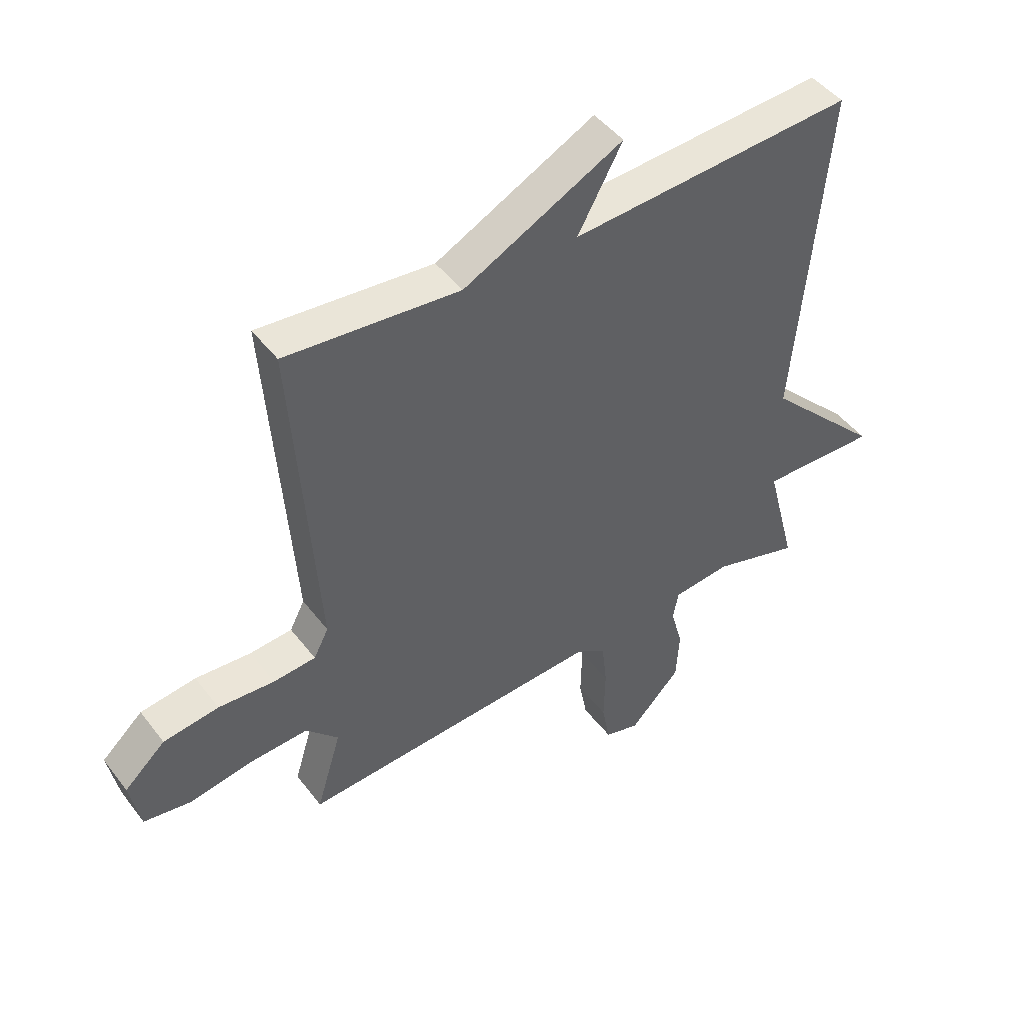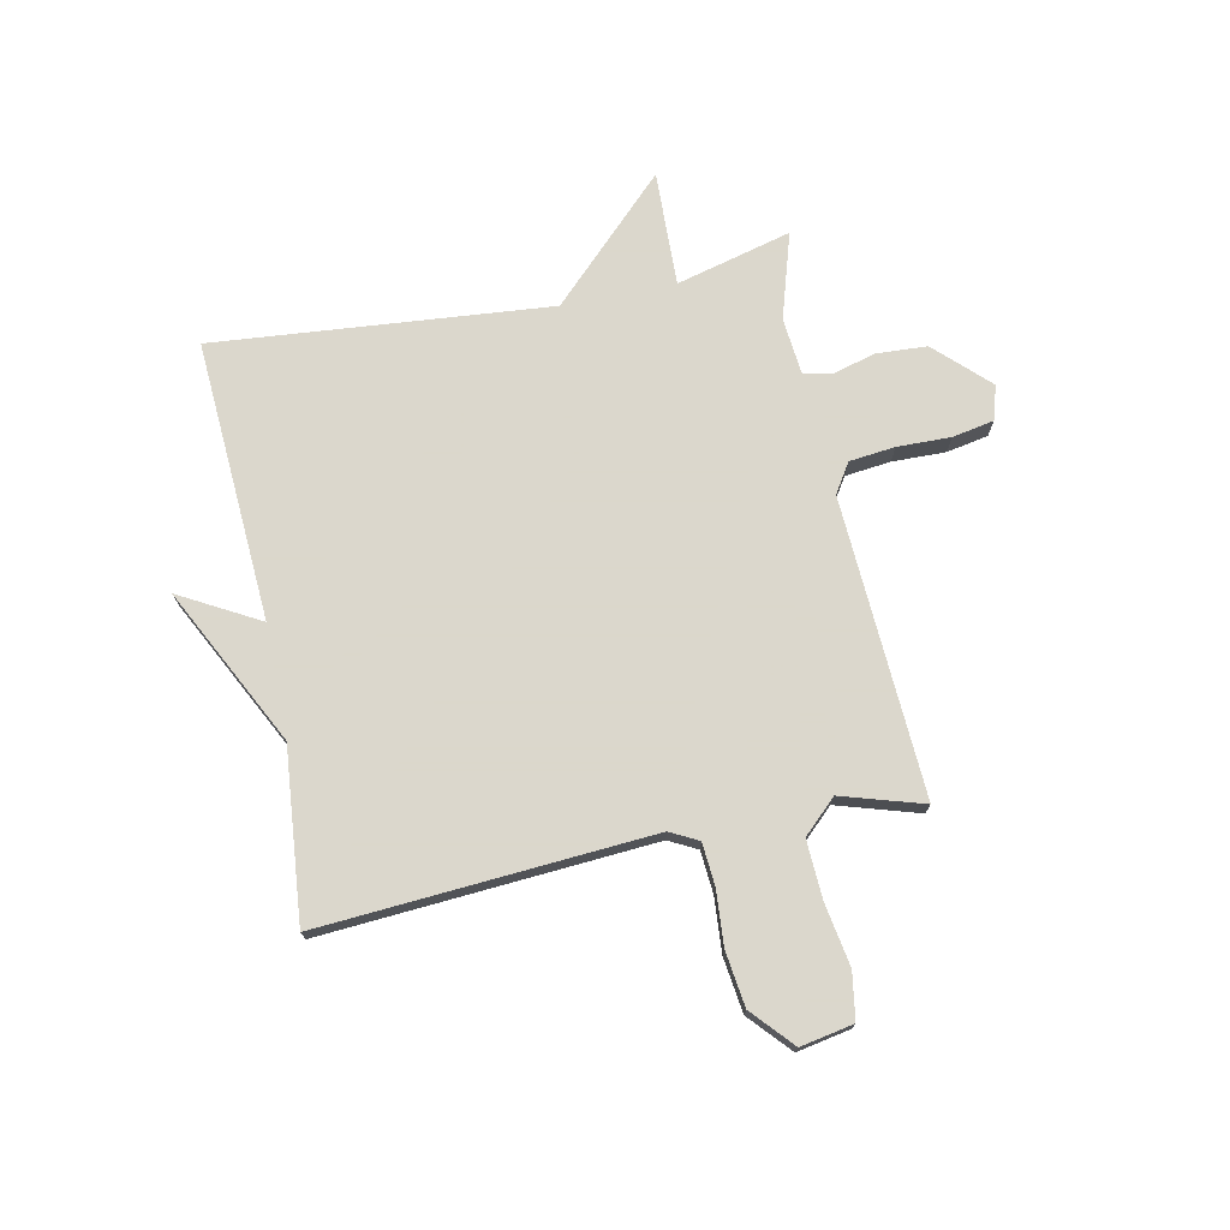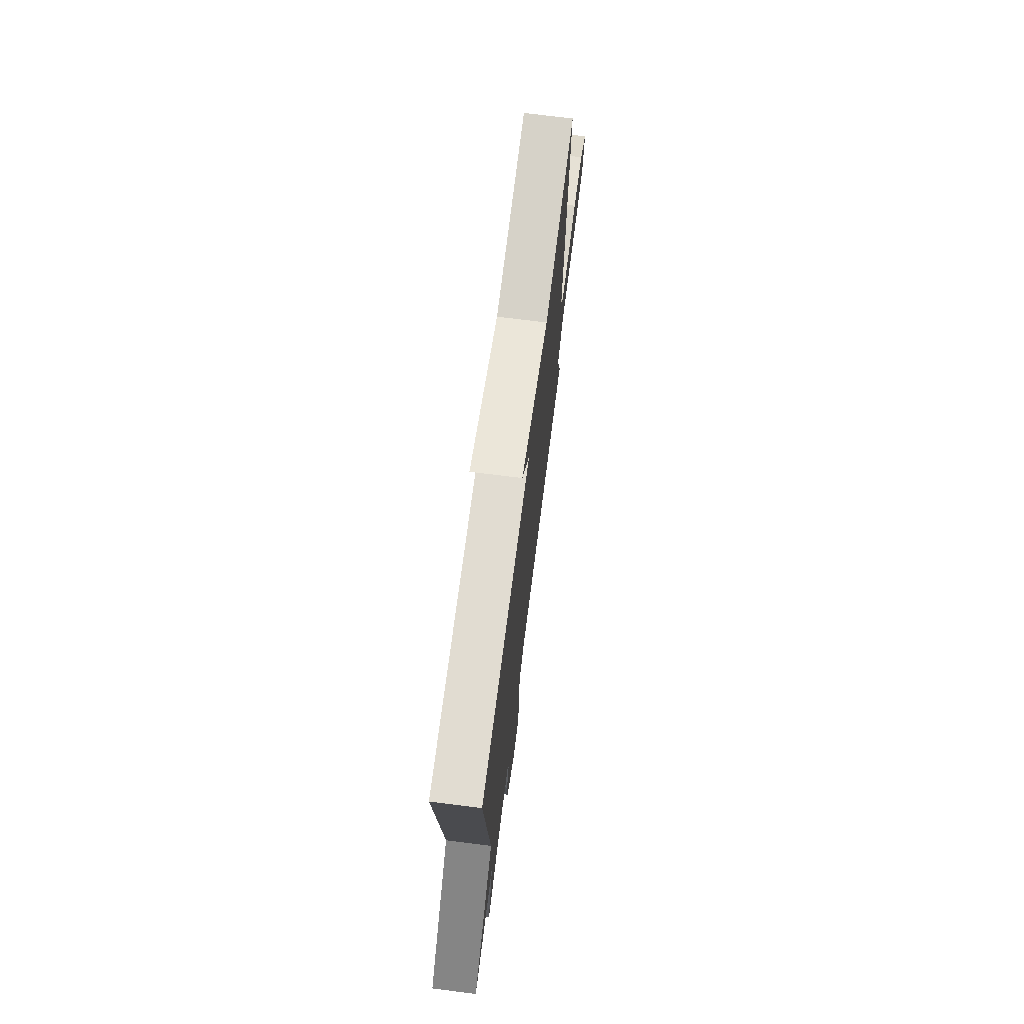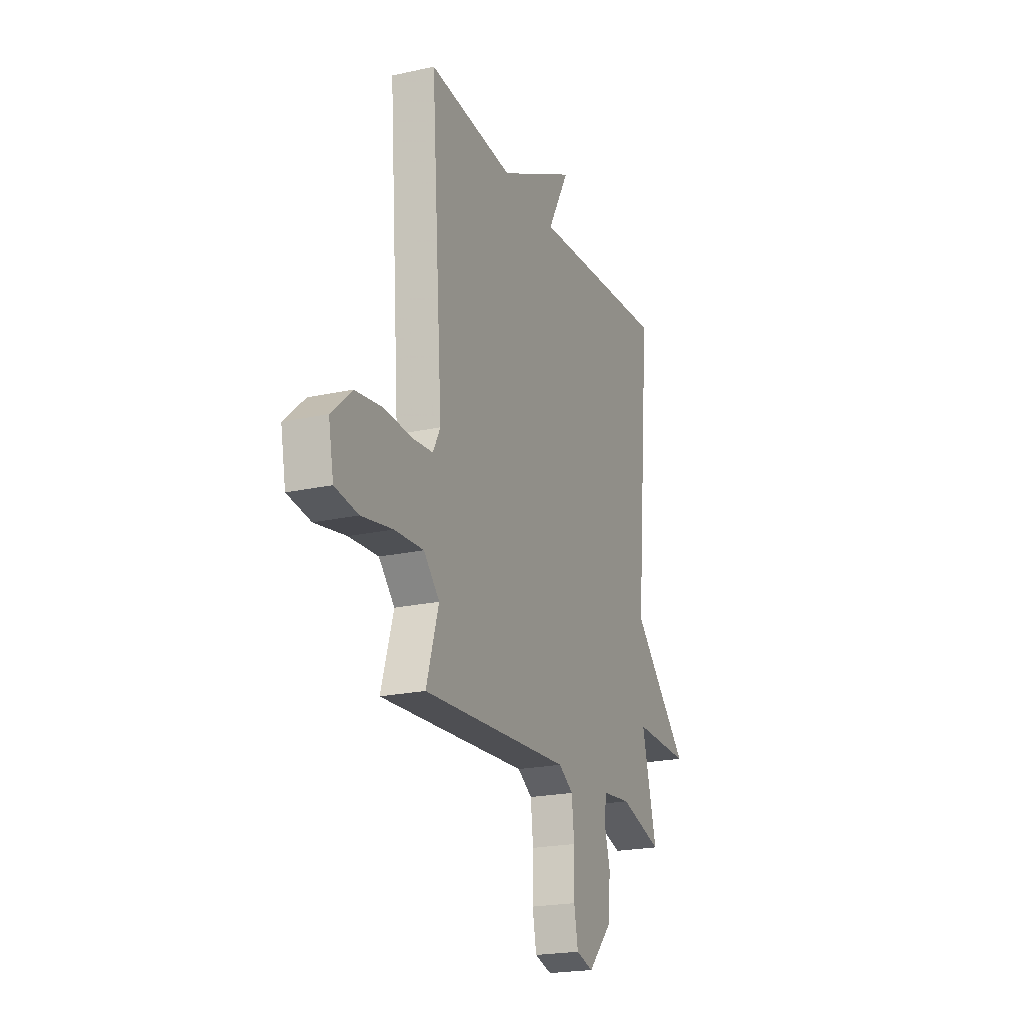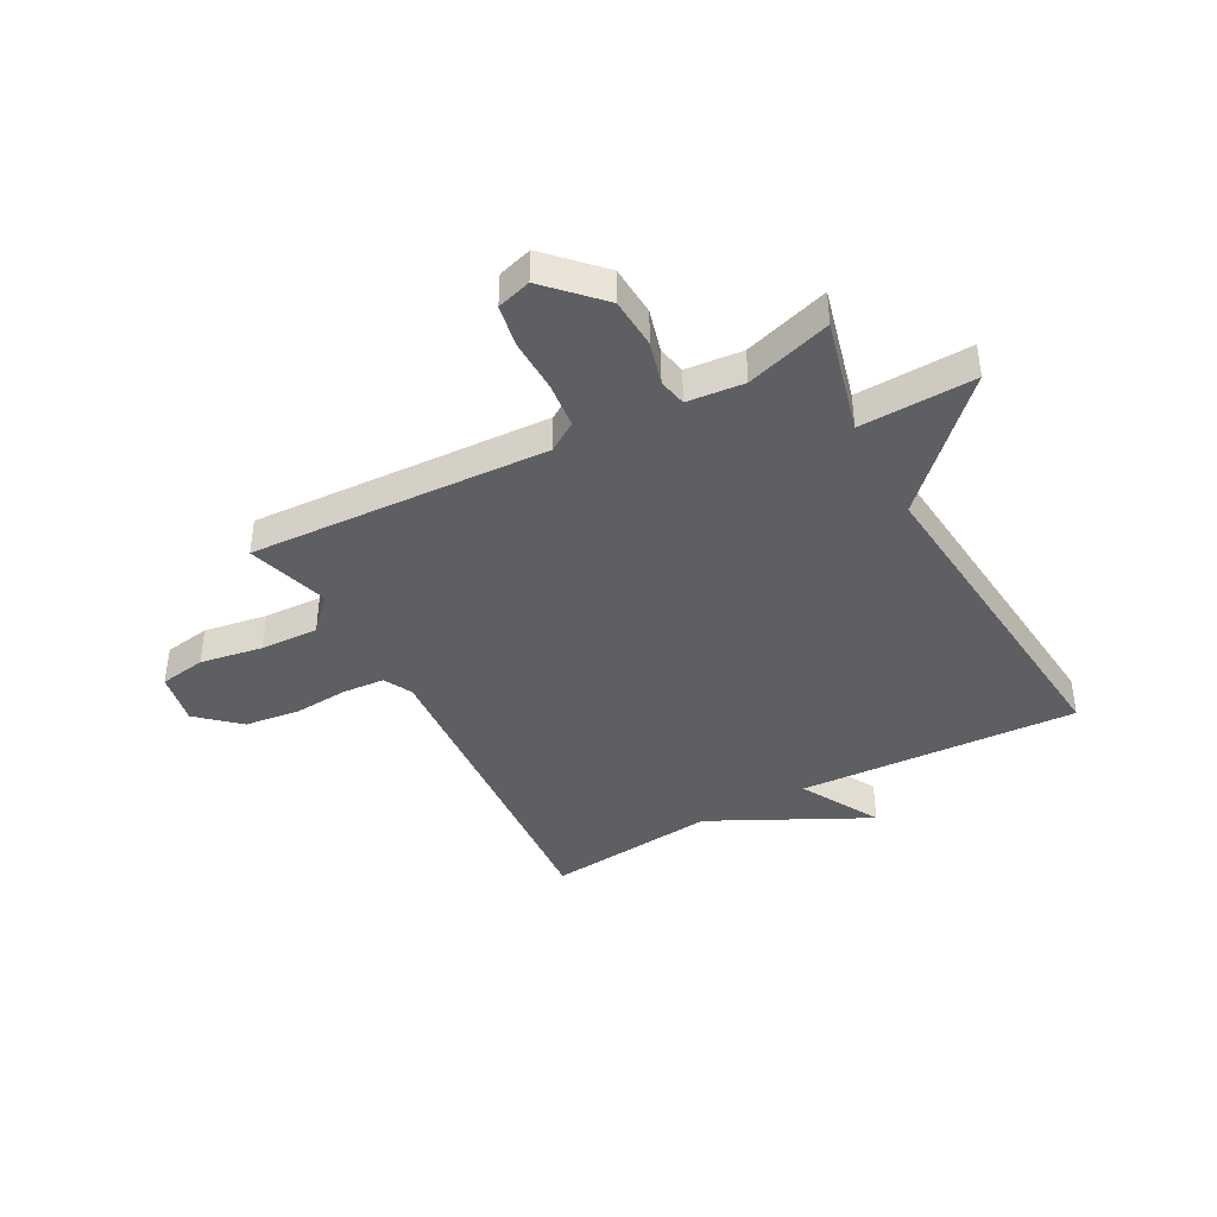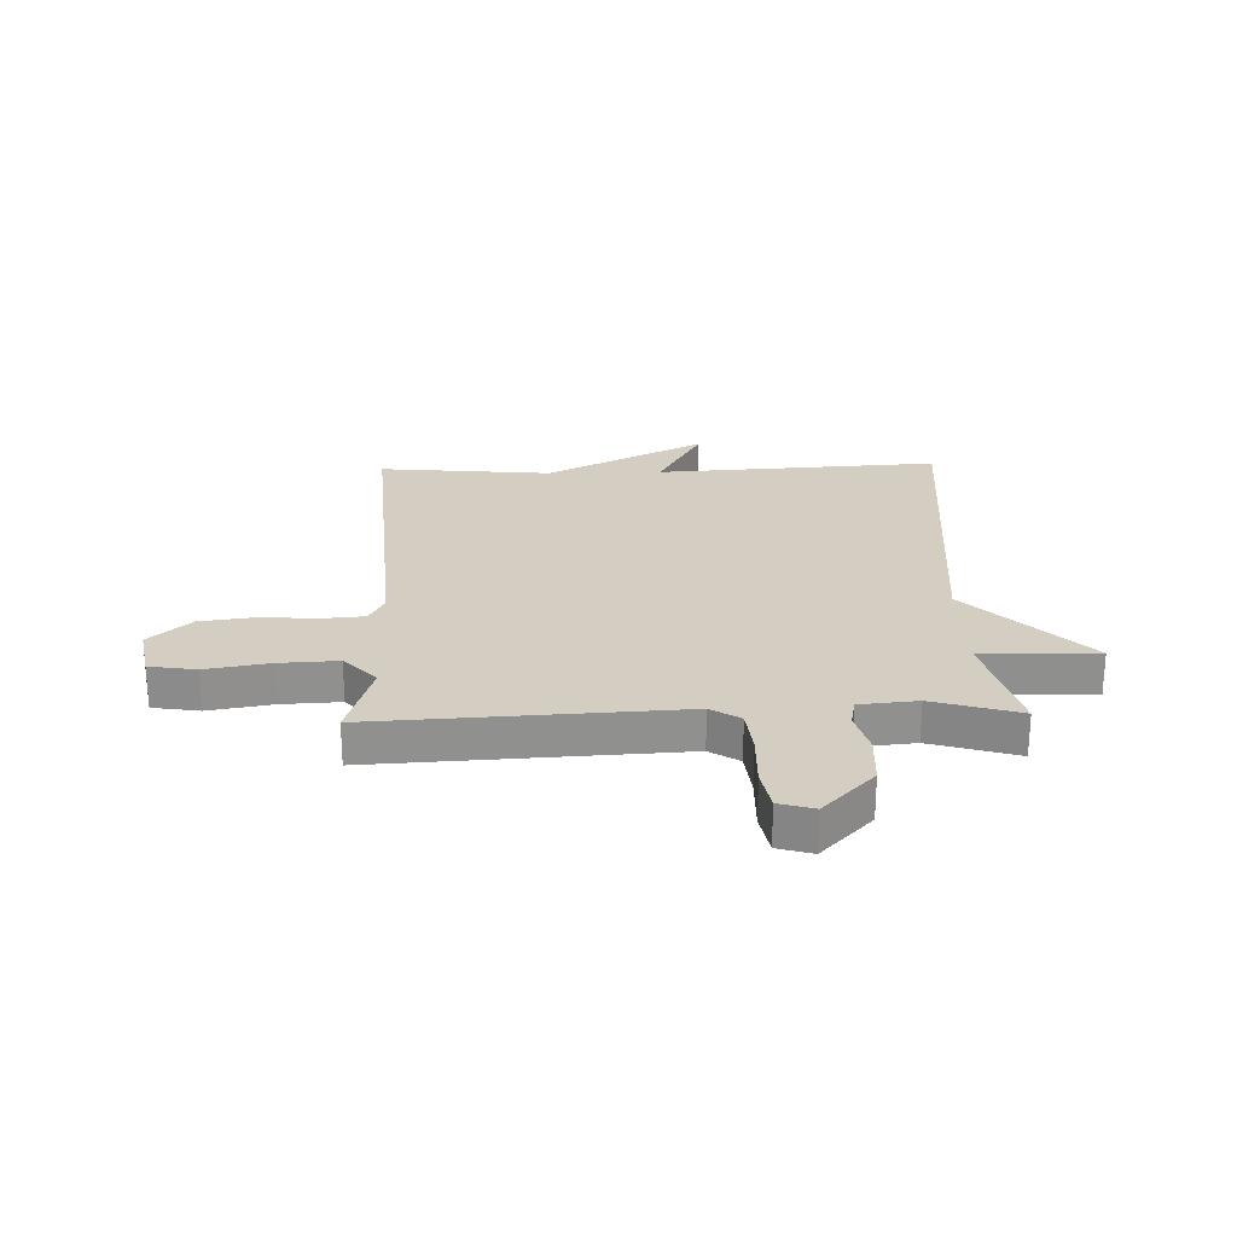
<metadata>
{"format":"obj","ext":"obj","renderer":"f3d","projection":"perspective","resolution":1024,"background":"white","views":[{"elev":46.4,"azim":144.8,"up":"+Z"},{"elev":73.4,"azim":78.4,"up":"+Y"},{"elev":72.5,"azim":-82.8,"up":"+Z"},{"elev":-21.2,"azim":111.7,"up":"+Z"},{"elev":-41.4,"azim":-151.4,"up":"+Y"},{"elev":24.9,"azim":178.4,"up":"+Y"}]}
</metadata>
<code>
v -0.5 0.07 -0.5
v -0.447 0.07 -0.296
v -0.651 0.07 -0.302
v -0.447 0.07 -0.096
v -0.5 0.07 0.5
v -0.003 0.07 0.471
v -0.081 0.07 0.612
v 0.197 0.07 0.471
v 0.5 0.07 0.5
v 0.459 0.07 -0.086
v 0.485 0.07 -0.136
v 0.559 0.07 -0.142
v 0.657 0.07 -0.135
v 0.754 0.07 -0.148
v 0.826 0.07 -0.213
v 0.808 0.07 -0.307
v 0.726 0.07 -0.32
v 0.615 0.07 -0.301
v 0.512 0.07 -0.296
v 0.456 0.07 -0.355
v 0.5 0.07 -0.5
v -0.03 0.07 -0.471
v -0.082 0.07 -0.504
v -0.091 0.07 -0.585
v -0.089 0.07 -0.68
v -0.103 0.07 -0.754
v -0.164 0.07 -0.772
v -0.253 0.07 -0.68
v -0.258 0.07 -0.59
v -0.237 0.07 -0.514
v -0.247 0.07 -0.464
v -0.348 0.07 -0.454
v -0.5 0 -0.5
v -0.447 0 -0.296
v -0.651 0 -0.302
v -0.447 0 -0.096
v -0.5 0 0.5
v -0.003 0 0.471
v -0.081 0 0.612
v 0.197 0 0.471
v 0.5 0 0.5
v 0.459 0 -0.086
v 0.485 0 -0.136
v 0.559 0 -0.142
v 0.657 0 -0.135
v 0.754 0 -0.148
v 0.826 0 -0.213
v 0.808 0 -0.307
v 0.726 0 -0.32
v 0.615 0 -0.301
v 0.512 0 -0.296
v 0.456 0 -0.355
v 0.5 0 -0.5
v -0.03 0 -0.471
v -0.082 0 -0.504
v -0.091 0 -0.585
v -0.089 0 -0.68
v -0.103 0 -0.754
v -0.164 0 -0.772
v -0.253 0 -0.68
v -0.258 0 -0.59
v -0.237 0 -0.514
v -0.247 0 -0.464
v -0.348 0 -0.454
f 28 29 30
f 27 28 30
f 26 27 30
f 25 26 30
f 24 25 30
f 23 24 30 31
f 22 23 31
f 20 21 22
f 22 31 32
f 20 22 32
f 19 20 32
f 16 17 18
f 15 16 18
f 14 15 18
f 13 14 18
f 12 13 18
f 11 12 18 19
f 10 11 19 32
f 32 1 2
f 10 32 2
f 9 10 2
f 8 9 2
f 4 5 6
f 8 2 3 4
f 8 4 6
f 6 7 8
f 62 61 60
f 62 60 59
f 62 59 58
f 62 58 57
f 62 57 56
f 63 62 56 55
f 63 55 54
f 54 53 52
f 64 63 54
f 64 54 52
f 64 52 51
f 50 49 48
f 50 48 47
f 50 47 46
f 50 46 45
f 50 45 44
f 51 50 44 43
f 64 51 43 42
f 34 33 64
f 34 64 42
f 34 42 41
f 34 41 40
f 38 37 36
f 36 35 34 40
f 38 36 40
f 40 39 38
f 1 33 34 2
f 2 34 35 3
f 3 35 36 4
f 4 36 37 5
f 5 37 38 6
f 6 38 39 7
f 7 39 40 8
f 8 40 41 9
f 9 41 42 10
f 10 42 43 11
f 11 43 44 12
f 12 44 45 13
f 13 45 46 14
f 14 46 47 15
f 15 47 48 16
f 16 48 49 17
f 17 49 50 18
f 18 50 51 19
f 19 51 52 20
f 20 52 53 21
f 21 53 54 22
f 22 54 55 23
f 23 55 56 24
f 24 56 57 25
f 25 57 58 26
f 26 58 59 27
f 27 59 60 28
f 28 60 61 29
f 29 61 62 30
f 30 62 63 31
f 31 63 64 32
f 32 64 33 1

</code>
